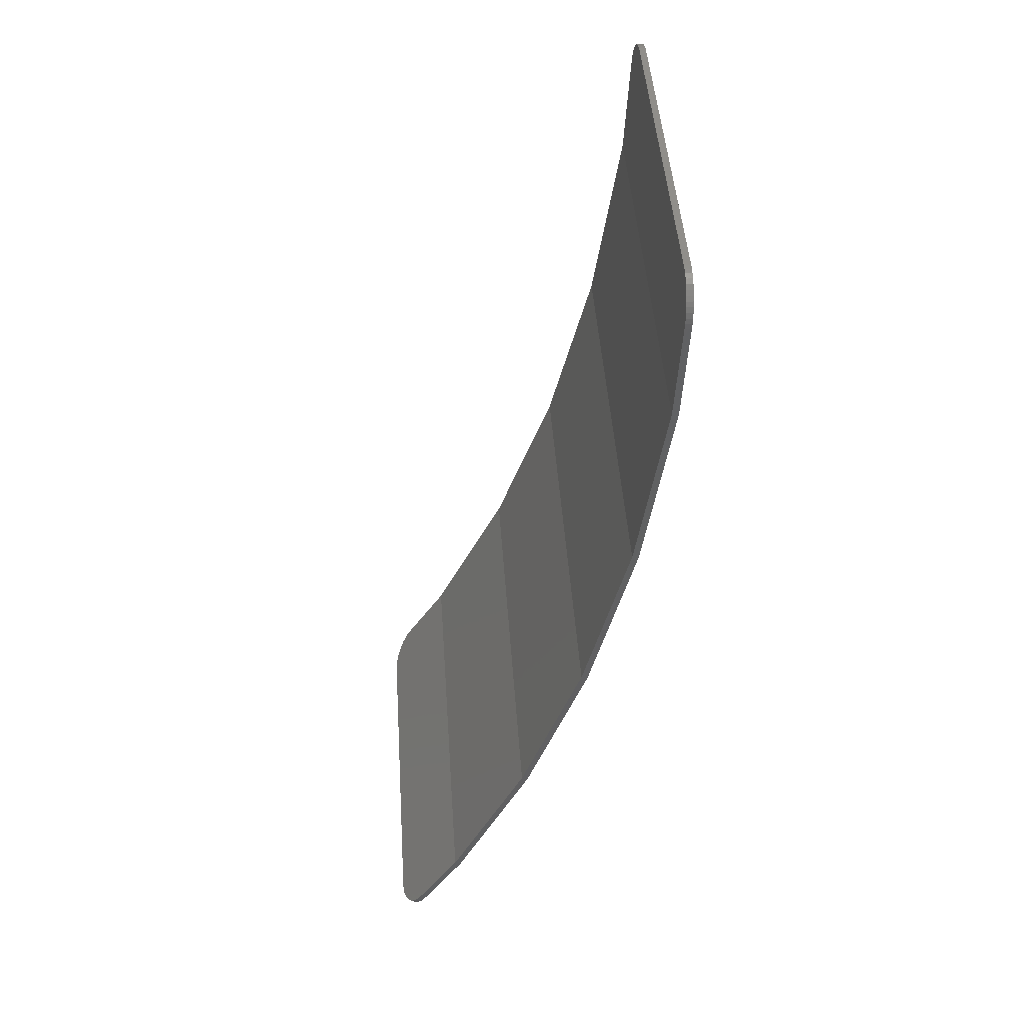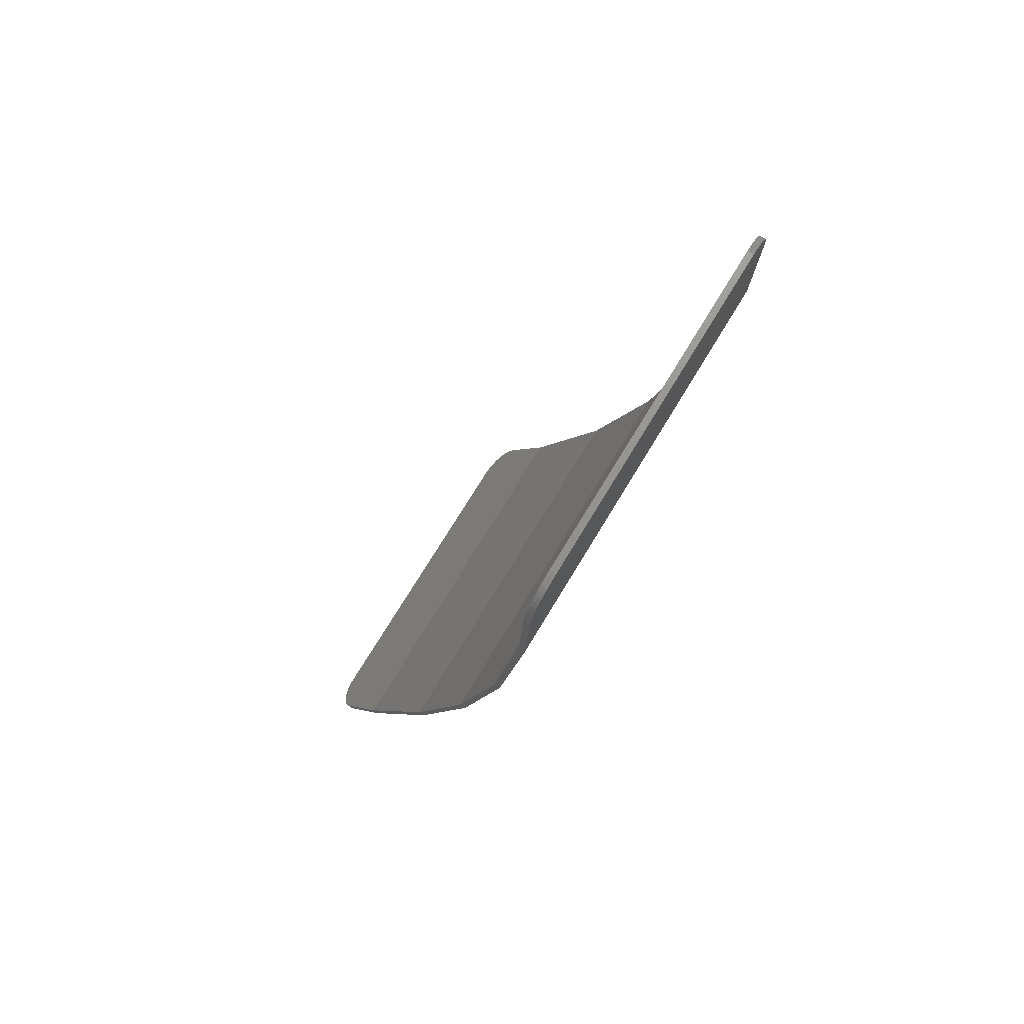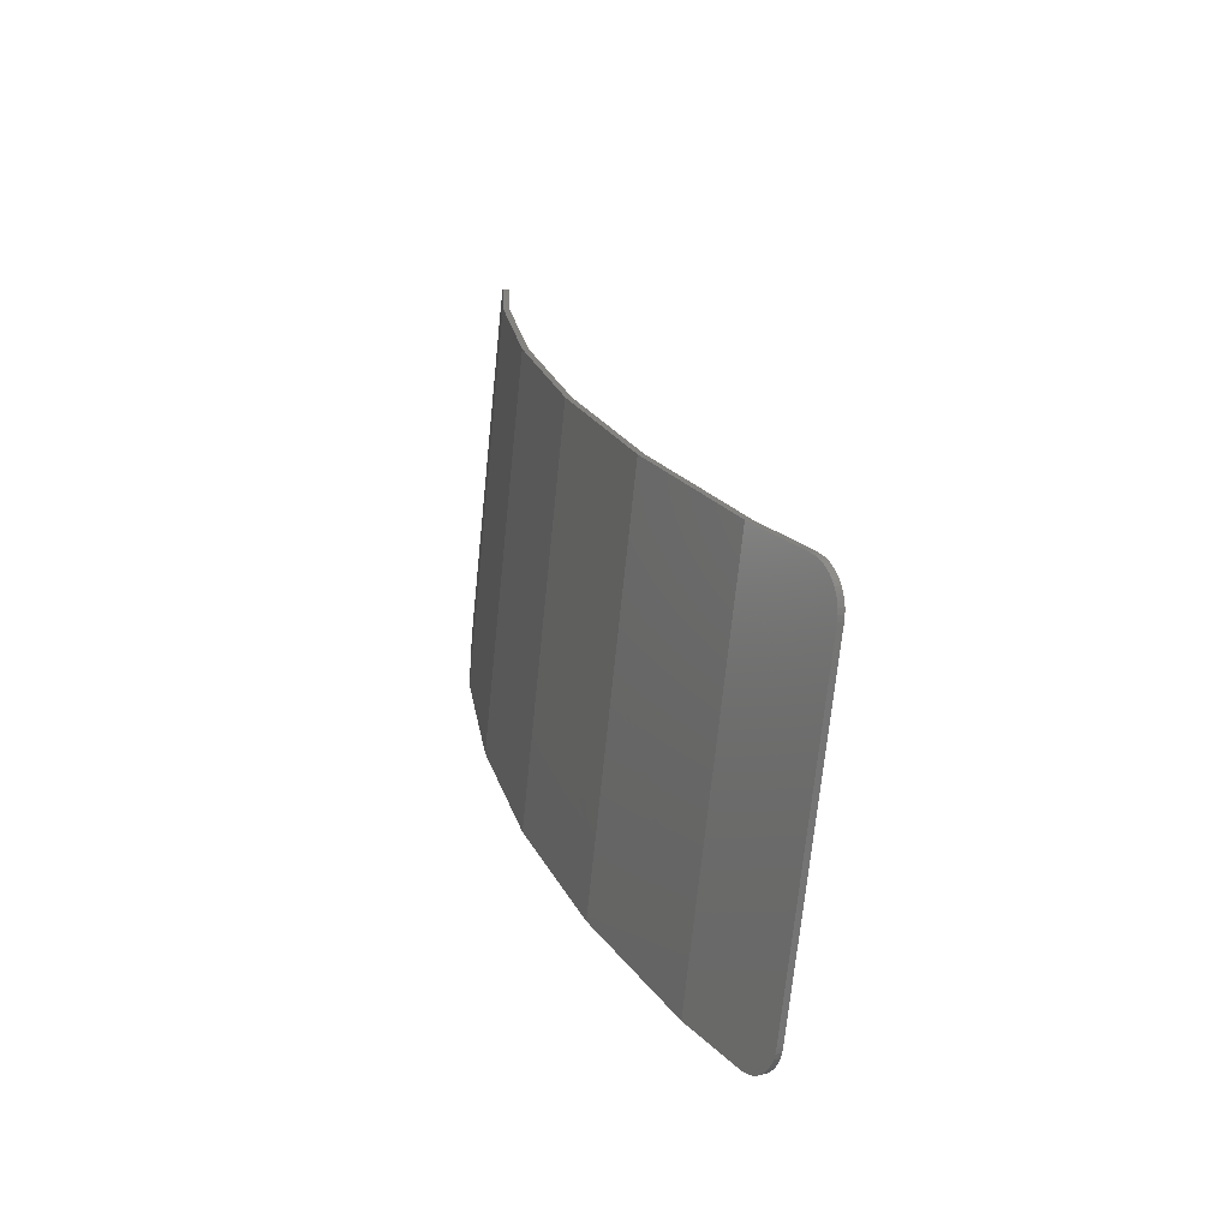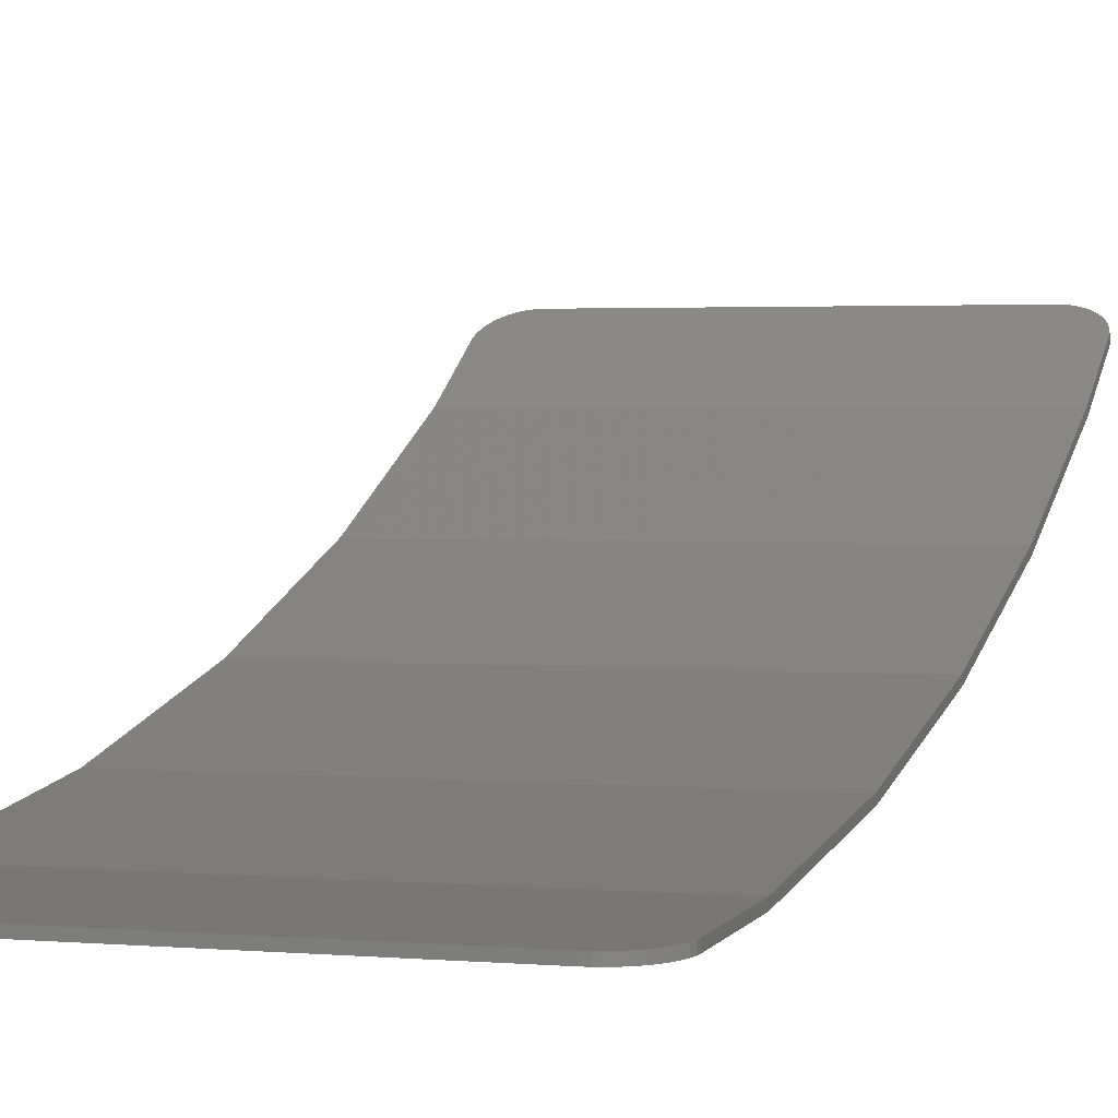
<metadata>
{"format":"stl","ext":"stl","renderer":"f3d","projection":"perspective","resolution":1024,"background":"white","views":[{"elev":46.1,"azim":-93.8,"up":"+Z"},{"elev":70.8,"azim":-59.1,"up":"+Z"},{"elev":-71.4,"azim":84.1,"up":"+Z"},{"elev":2.2,"azim":18.7,"up":"+Y"}]}
</metadata>
<code>
# stl→obj: 298 verts, 558 faces
v 2.6 -6.462 7.196
v 3.195 -6.438 6.675
v 3.2 -6.434 6.597
v 2.678 -6.462 7.191
v 3.179 -6.441 6.752
v 2.755 -6.461 7.176
v 3.154 -6.445 6.826
v 2.83 -6.46 7.151
v 3.12 -6.448 6.896
v 2.9 -6.458 7.116
v 3.076 -6.451 6.962
v 2.965 -6.456 7.072
v 3.024 -6.454 7.021
v -2.6 -6.462 7.196
v -3.195 -6.438 6.675
v -3.2 -6.434 6.597
v -2.678 -6.462 7.191
v -3.179 -6.441 6.752
v -2.755 -6.461 7.176
v -3.154 -6.445 6.826
v -2.83 -6.46 7.151
v -3.12 -6.448 6.896
v -2.9 -6.458 7.116
v -3.076 -6.451 6.962
v -2.965 -6.456 7.072
v -3.024 -6.454 7.021
v 0.67 -6.424 6.389
v 0.67 -6.382 5.49
v 0.6015 -6.398 5.834
v 0.4064 -6.412 6.125
v 0.1144 -6.421 6.32
v -0.23 -6.424 6.389
v -1.13 -6.424 6.389
v -0.5744 -6.421 6.32
v 0.4838 -6.386 5.583
v 0.6623 -6.388 5.607
v 0.49 -6.382 5.49
v 0.4654 -6.391 5.676
v 0.6393 -6.393 5.722
v 0.4352 -6.395 5.765
v 0.3935 -6.399 5.849
v 0.5494 -6.403 5.939
v 0.3412 -6.402 5.928
v 0.4841 -6.408 6.037
v 0.2791 -6.406 5.998
v 0.2083 -6.409 6.06
v 0.3179 -6.415 6.203
v 0.13 -6.411 6.112
v 0.22 -6.419 6.268
v 0.0455 -6.413 6.154
v -0.0437 -6.415 6.184
v 0.0029 -6.423 6.358
v -0.136 -6.415 6.203
v -0.1125 -6.424 6.381
v -0.23 -6.416 6.209
v 0.3946 -6.386 5.572
v 0.4 -6.382 5.49
v 0.3785 -6.39 5.652
v 0.3521 -6.393 5.731
v 0.3156 -6.397 5.804
v 0.2698 -6.4 5.873
v 0.2155 -6.403 5.935
v 0.1535 -6.405 5.989
v 0.085 -6.408 6.035
v 0.0111 -6.409 6.071
v -0.067 -6.411 6.098
v -0.1478 -6.411 6.114
v -0.23 -6.412 6.119
v -0.4629 -6.423 6.358
v -0.3475 -6.424 6.381
v -0.86 -6.412 6.119
v -0.3122 -6.411 6.114
v -0.393 -6.411 6.098
v -0.4711 -6.409 6.071
v 0.392 -6.361 5.037
v -1.677 -6.381 5.469
v -1.706 -6.361 5.037
v -1.87 -6.387 5.59
v -1.906 -6.361 5.037
v 0.6621 -6.361 5.037
v 3.2 -6.361 5.037
v -3.2 -6.361 5.037
v -1.897 -5.94 2.125
v -1.053 -6.275 4.446
v -1.725 -6.318 4.743
v -1.206 -5.94 2.125
v -0.886 -6.29 4.546
v -1.714 -6.343 4.912
v 0.3468 -5.99 2.47
v 0.3417 -5.979 2.393
v 0.3264 -5.968 2.317
v 0.3012 -5.957 2.243
v 0.2664 -5.947 2.174
v 0.2336 -5.94 2.125
v -1.045 -5.94 2.125
v 0.6108 -5.94 2.125
v 3.2 -5.94 2.125
v -2.097 -5.94 2.125
v -3.2 -5.94 2.125
v 0.305 -5.665 1.004
v 0.305 -5.45 0.1305
v 0.2365 -5.532 0.465
v 0.0413 -5.602 0.7485
v -0.2506 -5.648 0.938
v -0.595 -5.665 1.004
v -1.495 -5.665 1.004
v -0.9395 -5.648 0.938
v 0.2743 -5.505 0.3567
v 0.2972 -5.478 0.2445
v 0.1844 -5.557 0.5675
v 0.119 -5.581 0.6626
v -0.0471 -5.62 0.8239
v -0.145 -5.636 0.8874
v -0.3621 -5.657 0.9747
v -0.4776 -5.663 0.997
v -0.7125 -5.663 0.997
v -0.828 -5.657 0.9747
v -1.22 -5.888 1.916
v -1.941 -5.779 1.47
v -2.086 -5.249 -0.688
v -1.286 -5.426 0.0326
v -2.07 -5.307 -0.453
v -1.334 -5.249 -0.688
v -1.065 -5.867 1.828
v 0.2229 -5.936 2.109
v 0.1711 -5.922 2.052
v -1.105 -5.499 0.3284
v -2.021 -5.484 0.268
v -2.057 -5.354 -0.2608
v -1.174 -5.249 -0.688
v 0.2902 -5.249 -0.688
v 3.2 -5.249 -0.688
v 0.5603 -5.249 -0.688
v -3.2 -5.249 -0.688
v -2.286 -5.249 -0.688
v 0.2409 -4.296 -3.352
v -1.296 -4.617 -2.455
v -2.201 -4.296 -3.352
v -1.452 -4.64 -2.39
v -2.259 -4.354 -3.191
v 3.2 -4.296 -3.352
v 0.511 -4.296 -3.352
v -3.2 -4.296 -3.352
v -2.47 -4.296 -3.352
v 1.364 -3.1 -5.823
v 1.592 -3.175 -5.668
v 1.364 -3.175 -5.668
v 1.592 -3.1 -5.823
v 0.8 -3.1 -5.823
v 1.028 -3.533 -4.928
v 0.8 -3.533 -4.928
v 1.028 -3.1 -5.823
v 0.236 -3.1 -5.823
v 0.464 -3.891 -4.189
v 0.236 -3.891 -4.189
v 0.464 -3.1 -5.823
v -0.328 -3.116 -5.79
v -0.1 -3.868 -4.238
v -0.328 -3.868 -4.238
v -0.1 -3.116 -5.79
v -0.892 -3.264 -5.484
v -0.664 -3.627 -4.736
v -0.892 -3.627 -4.736
v -0.664 -3.264 -5.484
v -1.548 -3.47 -5.059
v 0.2384 -4.232 -3.485
v -2.275 -4.262 -3.422
v -2.344 -3.796 -4.385
v 3.2 -3.1 -5.823
v 2.2 -3.1 -5.823
v 1.953 -3.1 -5.823
v 0.5 -4.022 -3.918
v -3.2 -3.1 -5.823
v -2.55 -3.761 -4.458
v -1.676 -3.4 -5.203
v -0.7078 -3.1 -5.823
v 2.196 -2.867 -6.19
v 2.2 -2.832 -6.245
v 2.183 -2.902 -6.136
v 2.162 -2.935 -6.084
v 2.133 -2.966 -6.034
v 2.097 -2.995 -5.988
v 2.054 -3.022 -5.947
v 2.183 -2.763 -6.354
v 2.196 -2.797 -6.3
v 2.162 -2.73 -6.407
v 2.133 -2.698 -6.456
v 2.097 -2.669 -6.502
v 2.054 -2.643 -6.544
v 2.004 -2.62 -6.58
v 1.95 -2.6 -6.611
v 1.891 -2.585 -6.635
v 1.829 -2.573 -6.653
v 1.765 -2.567 -6.664
v 1.7 -2.564 -6.667
v 1.635 -2.567 -6.664
v 1.571 -2.573 -6.653
v 1.509 -2.585 -6.635
v 2.2 -2.564 -6.667
v 1.2 -2.564 -6.667
v 2.6 -2.113 -7.378
v 3.195 -2.393 -6.938
v 3.2 -2.435 -6.872
v 2.678 -2.116 -7.374
v 3.179 -2.352 -7.003
v 2.755 -2.124 -7.361
v 3.154 -2.312 -7.065
v 2.83 -2.138 -7.34
v 3.12 -2.274 -7.125
v 2.9 -2.156 -7.31
v 3.076 -2.239 -7.18
v 2.965 -2.18 -7.274
v 3.024 -2.207 -7.23
v -2.6 -2.113 -7.378
v -3.195 -2.393 -6.938
v -3.2 -2.435 -6.872
v -2.678 -2.116 -7.374
v -3.179 -2.352 -7.003
v -2.755 -2.124 -7.361
v -3.154 -2.312 -7.065
v -2.83 -2.138 -7.34
v -3.12 -2.274 -7.125
v -2.9 -2.156 -7.31
v -3.076 -2.239 -7.18
v -2.965 -2.18 -7.274
v -3.024 -2.207 -7.23
v 1.592 -2.725 -6.413
v 1.364 -2.725 -6.413
v 1.028 -2.832 -6.246
v 0.8 -2.832 -6.246
v 0.464 -2.958 -6.048
v 0.236 -2.958 -6.048
v 0.3732 -2.799 -6.298
v -0.6954 -3.095 -5.831
v 2.6 -6.362 7.201
v 3.195 -6.338 6.68
v 3.2 -6.334 6.602
v 2.678 -6.362 7.196
v 3.179 -6.341 6.757
v 2.755 -6.361 7.181
v 3.154 -6.345 6.831
v 2.83 -6.36 7.155
v 3.12 -6.348 6.901
v 2.9 -6.359 7.121
v 3.076 -6.351 6.966
v 2.965 -6.356 7.077
v 3.024 -6.354 7.025
v -2.6 -6.362 7.201
v -3.195 -6.338 6.68
v -3.2 -6.334 6.602
v -2.678 -6.362 7.196
v -3.179 -6.341 6.757
v -2.755 -6.361 7.181
v -3.154 -6.345 6.831
v -2.83 -6.36 7.155
v -3.12 -6.348 6.901
v -2.9 -6.359 7.121
v -3.076 -6.351 6.966
v -2.965 -6.356 7.077
v -3.024 -6.354 7.025
v 2.6 -2.029 -7.325
v 3.195 -2.308 -6.884
v 3.2 -2.35 -6.818
v 2.678 -2.031 -7.32
v 3.179 -2.267 -6.949
v 2.755 -2.04 -7.307
v 3.154 -2.227 -7.012
v 2.83 -2.053 -7.286
v 3.12 -2.189 -7.071
v 2.9 -2.072 -7.257
v 3.076 -2.155 -7.126
v 2.965 -2.095 -7.22
v 3.024 -2.123 -7.176
v -2.6 -2.029 -7.325
v -3.195 -2.308 -6.884
v -3.2 -2.35 -6.818
v -2.678 -2.031 -7.32
v -3.179 -2.267 -6.949
v -2.755 -2.04 -7.307
v -3.154 -2.227 -7.012
v -2.83 -2.053 -7.286
v -3.12 -2.189 -7.071
v -2.9 -2.072 -7.257
v -3.076 -2.155 -7.126
v -2.965 -2.095 -7.22
v -3.024 -2.123 -7.176
v 3.154 -2.312 -7.066
v -3.154 -2.312 -7.066
v -3.2 -6.261 5.046
v 3.2 -6.261 5.046
v -3.2 -5.841 2.144
v 3.2 -5.841 2.144
v -3.2 -5.153 -0.6592
v 3.2 -5.153 -0.6592
v -3.2 -4.204 -3.314
v 3.2 -4.204 -3.314
v -3.2 -3.013 -5.774
v 3.2 -3.013 -5.774
f 1 2 3
f 2 1 4
f 4 5 2
f 5 4 6
f 6 7 5
f 7 6 8
f 8 9 7
f 9 8 10
f 10 11 9
f 11 10 12
f 12 13 11
f 14 15 16
f 15 14 17
f 17 18 15
f 18 17 19
f 19 20 18
f 20 19 21
f 21 22 20
f 22 21 23
f 23 24 22
f 24 23 25
f 25 26 24
f 27 28 29
f 27 29 30
f 27 30 31
f 27 31 32
f 33 32 34
f 28 35 36
f 35 28 37
f 36 38 39
f 38 36 35
f 39 40 29
f 40 39 38
f 29 41 42
f 41 29 40
f 42 43 44
f 43 42 41
f 44 45 30
f 45 44 43
f 30 46 47
f 46 30 45
f 47 48 49
f 48 47 46
f 49 50 31
f 50 49 48
f 31 51 52
f 51 31 50
f 52 53 54
f 53 52 51
f 54 55 32
f 55 54 53
f 37 56 35
f 56 37 57
f 35 58 38
f 58 35 56
f 38 59 40
f 59 38 58
f 40 60 41
f 60 40 59
f 41 61 43
f 61 41 60
f 43 62 45
f 62 43 61
f 45 63 46
f 63 45 62
f 46 64 48
f 64 46 63
f 48 65 50
f 65 48 64
f 50 66 51
f 66 50 65
f 51 67 53
f 67 51 66
f 53 68 55
f 68 53 67
f 32 69 70
f 69 32 34
f 71 68 72
f 71 72 73
f 71 73 74
f 57 58 56
f 57 59 58
f 57 60 59
f 57 61 60
f 57 62 61
f 57 63 62
f 57 64 63
f 57 65 64
f 57 66 65
f 57 67 66
f 57 68 67
f 57 72 68
f 57 73 72
f 57 74 73
f 75 74 76
f 74 75 57
f 75 76 77
f 71 32 34
f 32 71 55
f 71 68 55
f 78 71 34
f 78 74 71
f 74 78 76
f 78 77 76
f 77 78 79
f 75 28 37
f 28 75 80
f 75 37 57
f 14 27 1
f 27 14 32
f 14 33 32
f 3 27 28
f 27 3 1
f 3 80 81
f 80 3 28
f 78 34 33
f 78 14 16
f 14 78 33
f 78 82 79
f 82 78 16
f 83 84 85
f 84 83 86
f 87 77 88
f 77 87 75
f 87 89 75
f 89 87 90
f 87 91 90
f 91 87 92
f 87 93 92
f 93 87 94
f 87 95 94
f 81 96 97
f 96 81 80
f 82 98 79
f 98 82 99
f 96 75 89
f 75 96 80
f 96 89 90
f 96 90 91
f 96 91 92
f 96 92 93
f 96 93 94
f 79 88 77
f 79 85 88
f 79 83 85
f 83 79 98
f 84 88 85
f 88 84 87
f 84 95 87
f 95 84 86
f 100 101 102
f 100 102 103
f 100 103 104
f 100 104 105
f 106 105 107
f 101 108 109
f 101 102 108
f 101 110 102
f 101 111 110
f 101 103 111
f 101 112 103
f 101 113 112
f 101 104 113
f 101 114 104
f 101 115 114
f 101 105 115
f 101 116 105
f 101 117 116
f 101 107 117
f 83 118 86
f 118 83 119
f 120 121 122
f 121 120 123
f 124 94 95
f 94 124 125
f 124 126 125
f 127 128 129
f 128 127 107
f 127 101 107
f 101 127 130
f 130 131 101
f 132 96 133
f 96 132 97
f 134 98 99
f 98 134 135
f 96 125 100
f 125 96 94
f 96 100 101
f 96 131 133
f 131 96 101
f 100 125 126
f 100 124 105
f 124 100 126
f 118 95 86
f 95 118 124
f 118 105 124
f 105 118 106
f 118 128 106
f 128 118 119
f 98 119 83
f 98 128 119
f 98 129 128
f 129 98 135
f 128 107 106
f 121 129 122
f 129 121 127
f 121 130 127
f 130 121 123
f 135 122 129
f 135 120 122
f 136 137 138
f 136 130 137
f 130 136 131
f 120 139 123
f 139 120 140
f 141 133 142
f 133 141 132
f 143 135 134
f 135 143 144
f 142 131 136
f 131 142 133
f 139 130 123
f 130 139 137
f 139 138 137
f 138 139 140
f 144 120 135
f 120 144 140
f 144 138 140
f 145 146 147
f 146 145 148
f 149 150 151
f 150 149 152
f 153 154 155
f 154 153 156
f 157 158 159
f 158 157 160
f 161 162 163
f 162 161 164
f 165 136 138
f 136 165 166
f 165 167 168
f 167 165 138
f 142 169 141
f 169 142 170
f 142 171 170
f 171 142 172
f 173 144 143
f 144 173 174
f 173 175 174
f 173 176 175
f 166 142 136
f 142 166 172
f 166 154 172
f 154 166 155
f 166 158 155
f 158 166 159
f 166 163 159
f 163 166 165
f 172 146 171
f 146 172 150
f 172 151 150
f 151 172 154
f 156 151 154
f 151 156 149
f 150 147 146
f 150 145 147
f 145 150 152
f 148 171 146
f 159 164 157
f 164 159 162
f 159 163 162
f 153 158 160
f 158 153 155
f 153 157 176
f 157 153 160
f 157 161 176
f 161 157 164
f 165 176 161
f 176 165 175
f 165 161 163
f 165 174 175
f 174 165 168
f 144 167 138
f 144 168 167
f 168 144 174
f 177 170 178
f 179 170 177
f 180 170 179
f 181 170 180
f 182 170 181
f 183 170 182
f 183 177 178
f 177 183 182
f 182 179 177
f 179 182 181
f 181 180 179
f 178 184 185
f 178 186 184
f 178 187 186
f 178 188 187
f 178 189 188
f 178 190 189
f 178 191 190
f 178 192 191
f 178 193 192
f 178 194 193
f 178 195 194
f 178 196 195
f 178 197 196
f 178 198 197
f 199 178 186
f 199 186 189
f 199 189 192
f 199 192 195
f 200 195 198
f 201 202 203
f 202 201 204
f 204 205 202
f 205 204 206
f 206 207 205
f 207 206 208
f 208 209 207
f 209 208 210
f 210 211 209
f 211 210 212
f 212 213 211
f 214 215 216
f 215 214 217
f 217 218 215
f 218 217 219
f 219 220 218
f 220 219 221
f 221 222 220
f 222 221 223
f 223 224 222
f 224 223 225
f 225 226 224
f 145 227 148
f 227 145 228
f 149 229 152
f 229 149 230
f 153 231 156
f 231 153 232
f 227 171 148
f 171 227 183
f 227 178 183
f 178 227 198
f 227 228 198
f 145 229 228
f 229 145 152
f 198 229 230
f 229 198 228
f 198 230 233
f 231 149 156
f 149 231 230
f 231 233 230
f 233 231 232
f 234 153 176
f 153 234 232
f 234 233 232
f 170 171 183
f 203 170 178
f 170 203 169
f 203 199 201
f 199 203 178
f 216 176 173
f 176 216 234
f 216 233 234
f 233 216 214
f 233 200 198
f 214 200 233
f 201 199 195
f 214 195 200
f 195 214 201
f 235 236 237
f 236 235 238
f 238 239 236
f 239 238 240
f 240 241 239
f 241 240 242
f 242 243 241
f 243 242 244
f 244 245 243
f 245 244 246
f 246 247 245
f 248 249 250
f 249 248 251
f 251 252 249
f 252 251 253
f 253 254 252
f 254 253 255
f 255 256 254
f 256 255 257
f 257 258 256
f 258 257 259
f 259 260 258
f 236 3 237
f 3 236 2
f 239 2 236
f 2 239 5
f 241 5 239
f 5 241 7
f 243 7 241
f 7 243 9
f 245 9 243
f 9 245 11
f 247 11 245
f 11 247 13
f 246 13 247
f 13 246 12
f 244 12 246
f 12 244 10
f 242 10 244
f 10 242 8
f 240 8 242
f 8 240 6
f 238 6 240
f 6 238 4
f 235 4 238
f 4 235 1
f 249 16 250
f 16 249 15
f 252 15 249
f 15 252 18
f 254 18 252
f 18 254 20
f 256 20 254
f 20 256 22
f 258 22 256
f 22 258 24
f 260 24 258
f 24 260 26
f 259 26 260
f 26 259 25
f 257 25 259
f 25 257 23
f 255 23 257
f 23 255 21
f 253 21 255
f 21 253 19
f 251 19 253
f 19 251 17
f 248 17 251
f 17 248 14
f 261 262 263
f 262 261 264
f 264 265 262
f 265 264 266
f 266 267 265
f 267 266 268
f 268 269 267
f 269 268 270
f 270 271 269
f 271 270 272
f 272 273 271
f 274 275 276
f 275 274 277
f 277 278 275
f 278 277 279
f 279 280 278
f 280 279 281
f 281 282 280
f 282 281 283
f 283 284 282
f 284 283 285
f 285 286 284
f 262 203 263
f 203 262 202
f 265 202 262
f 202 265 205
f 267 205 265
f 205 267 287
f 269 287 267
f 287 269 209
f 271 209 269
f 209 271 211
f 273 211 271
f 211 273 213
f 272 213 273
f 213 272 212
f 270 212 272
f 212 270 210
f 268 210 270
f 210 268 208
f 266 208 268
f 208 266 206
f 264 206 266
f 206 264 204
f 261 204 264
f 204 261 201
f 275 216 276
f 216 275 215
f 278 215 275
f 215 278 218
f 280 218 278
f 218 280 288
f 282 288 280
f 288 282 222
f 284 222 282
f 222 284 224
f 286 224 284
f 224 286 226
f 285 226 286
f 226 285 225
f 283 225 285
f 225 283 223
f 281 223 283
f 223 281 221
f 279 221 281
f 221 279 219
f 277 219 279
f 219 277 217
f 274 217 277
f 217 274 214
f 235 250 248
f 250 235 237
f 237 289 250
f 289 237 290
f 290 291 289
f 291 290 292
f 292 293 291
f 293 292 294
f 294 295 293
f 295 294 296
f 296 297 295
f 297 296 298
f 298 276 297
f 276 298 263
f 263 274 276
f 274 263 261
f 235 14 1
f 14 235 248
f 237 81 290
f 81 237 3
f 250 82 16
f 82 250 289
f 290 97 292
f 97 290 81
f 289 99 82
f 99 289 291
f 292 132 294
f 132 292 97
f 291 134 99
f 134 291 293
f 294 141 296
f 141 294 132
f 293 143 134
f 143 293 295
f 296 169 298
f 169 296 141
f 295 173 143
f 173 295 297
f 298 203 263
f 203 298 169
f 297 216 173
f 216 297 276
f 261 214 274
f 214 261 201

</code>
